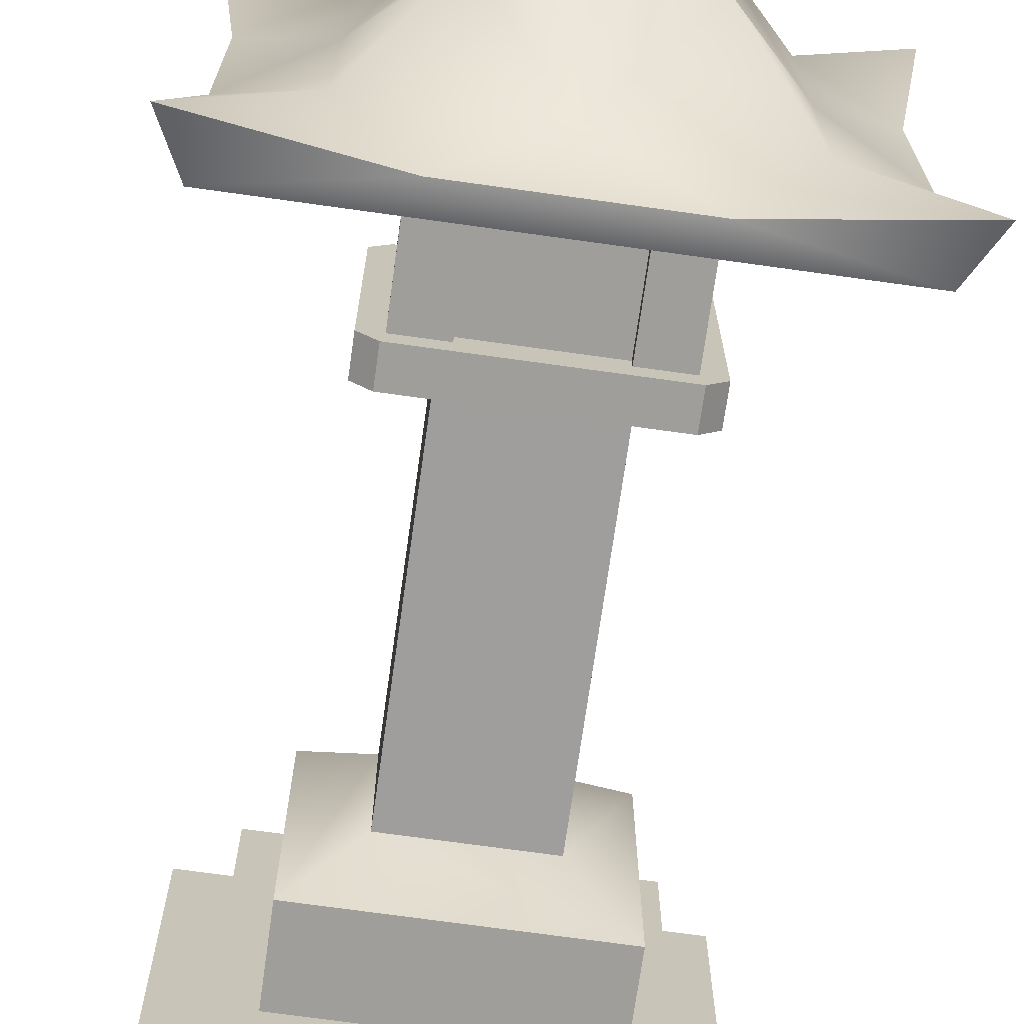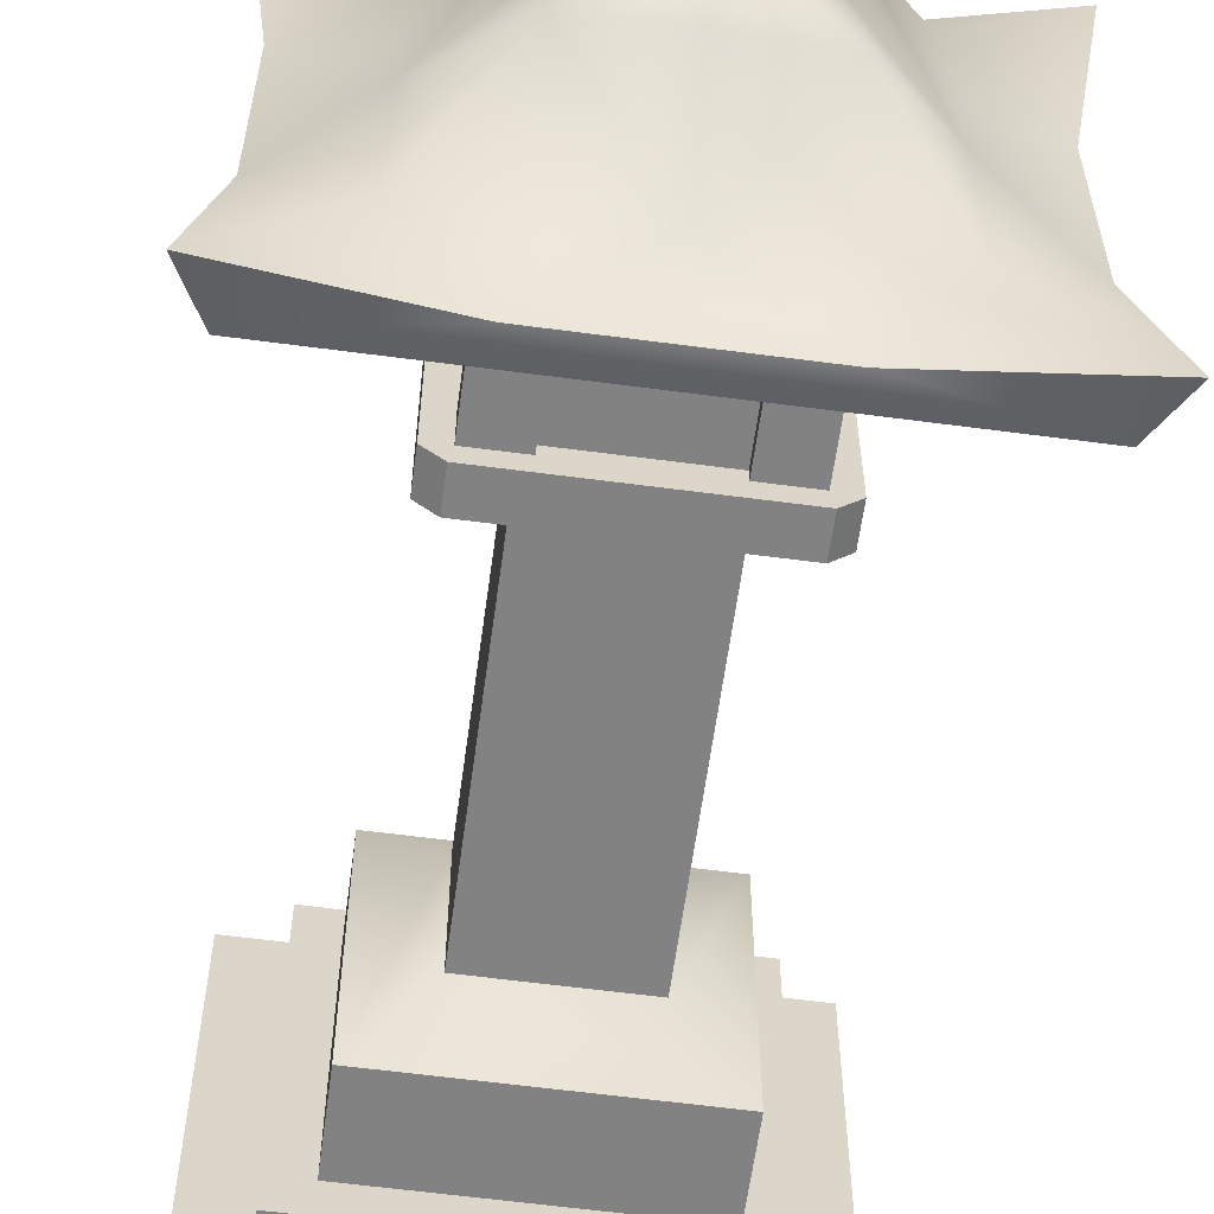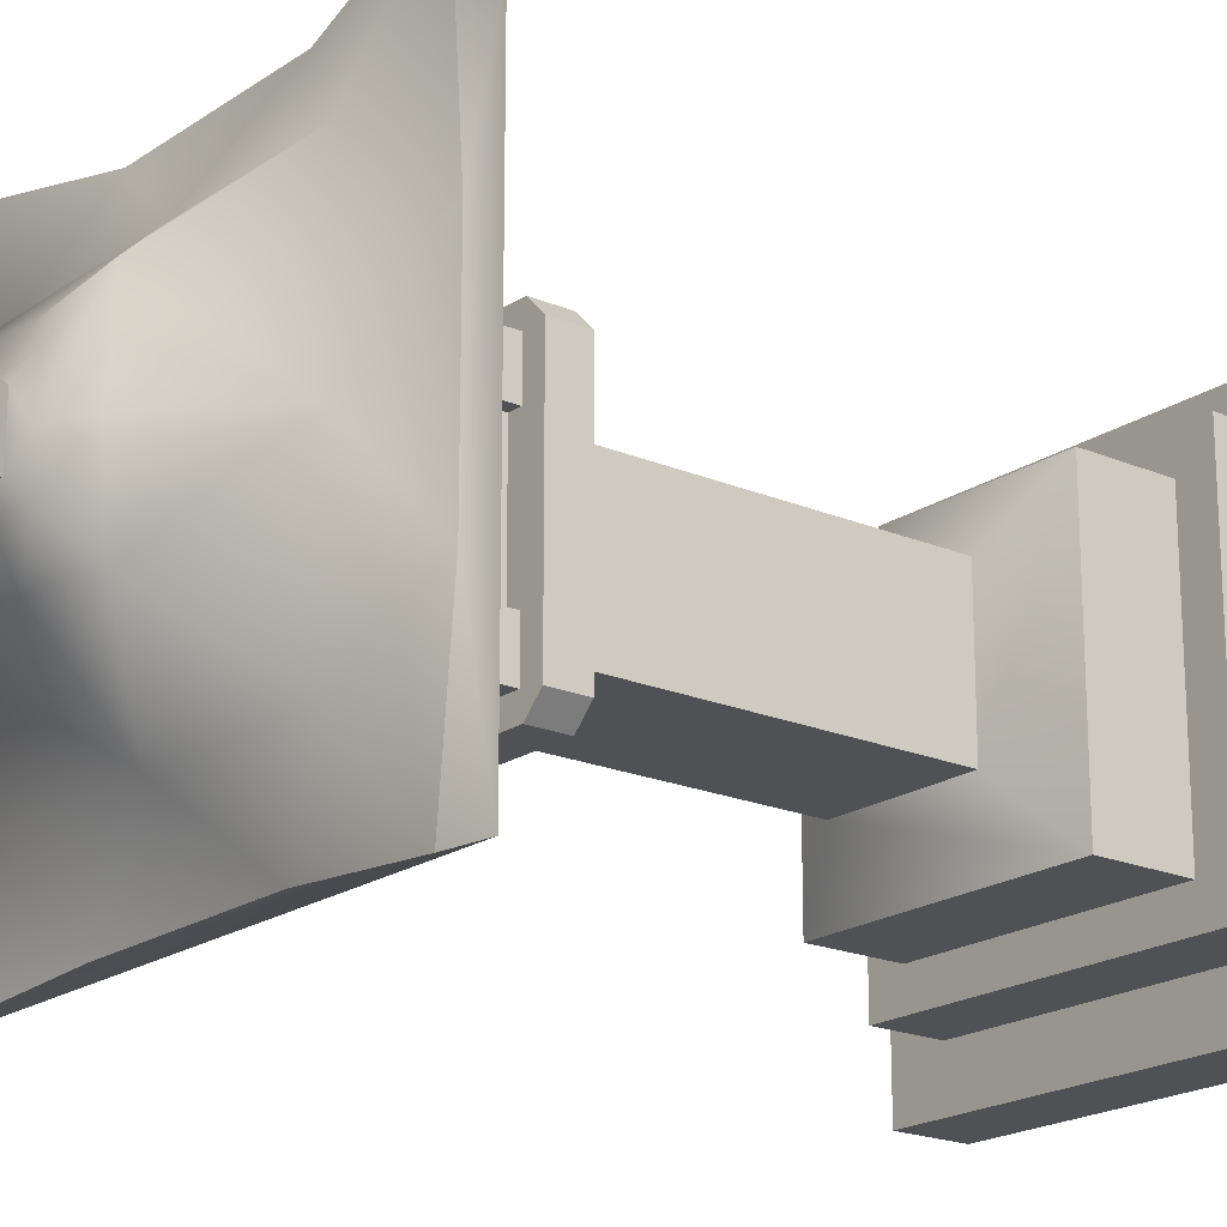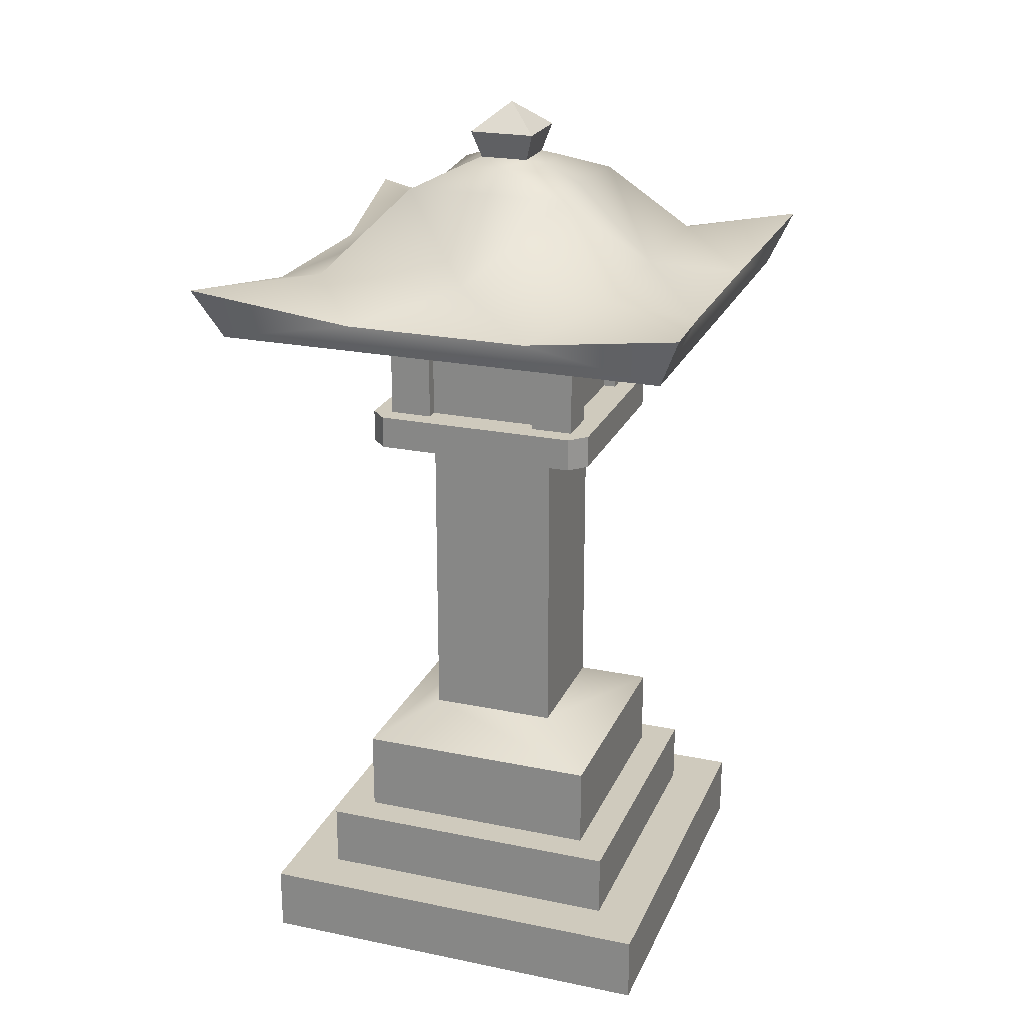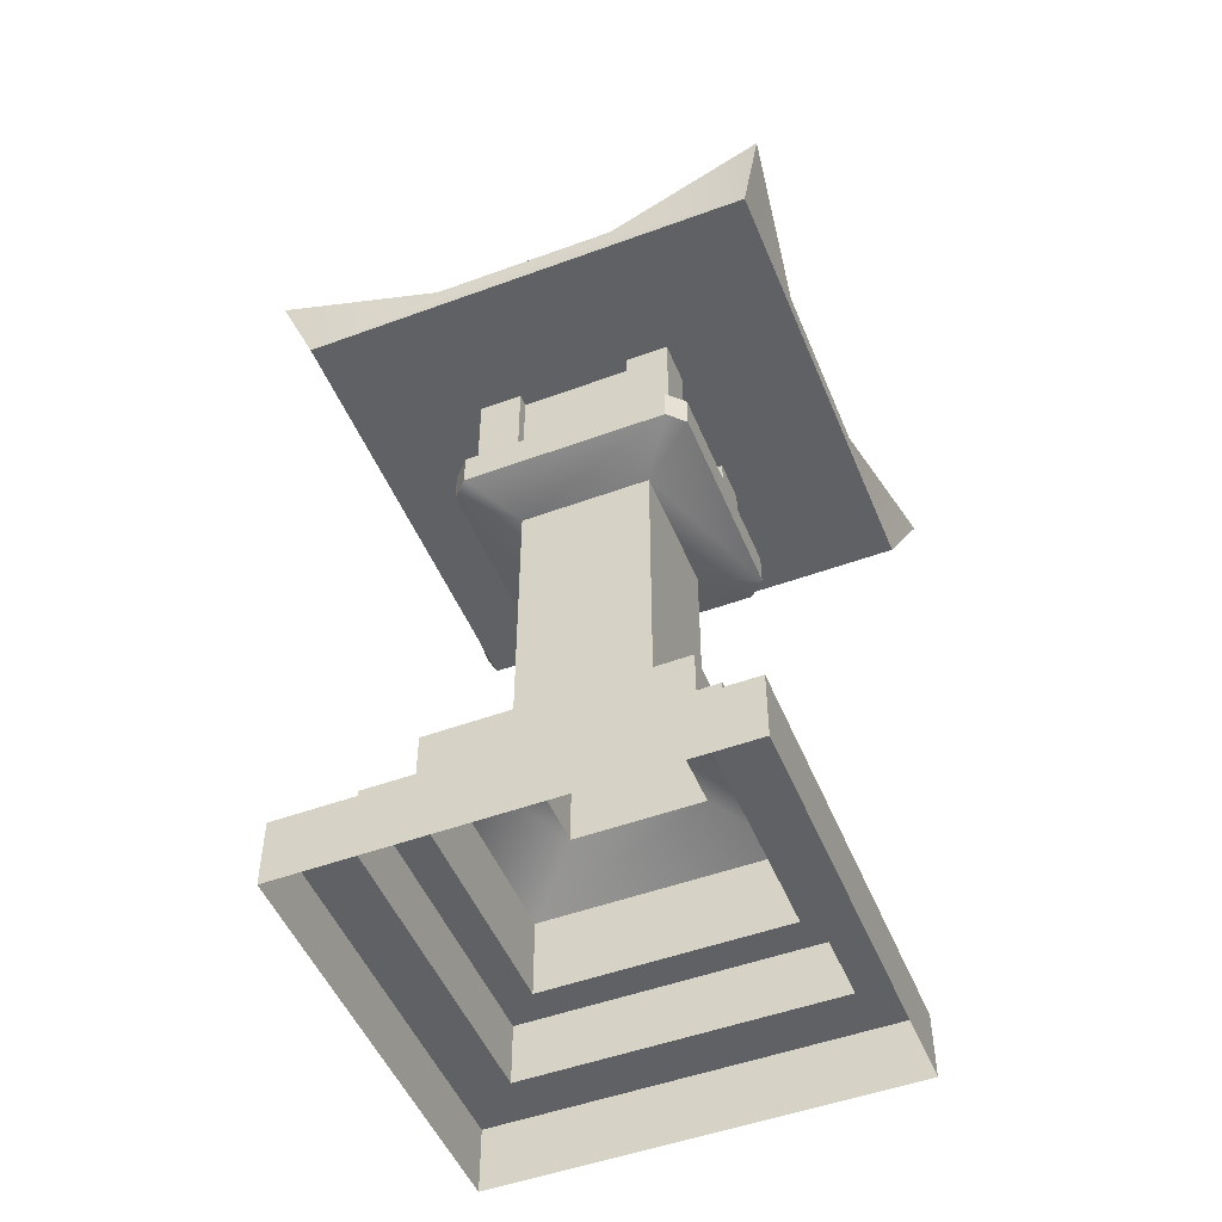
<metadata>
{"format":"obj","ext":"obj","renderer":"f3d","projection":"perspective","resolution":1024,"background":"white","views":[{"elev":-70.8,"azim":172.0,"up":"+Z"},{"elev":-60.7,"azim":172.3,"up":"+Z"},{"elev":-19.5,"azim":-128.6,"up":"+Z"},{"elev":22.8,"azim":-70.6,"up":"+Y"},{"elev":-50.0,"azim":-158.0,"up":"+Y"}]}
</metadata>
<code>
g ItemLantern_C15_V02
v 0.3021 1.816 -0.3016
v 0.3021 2.144 -0.1723
v 0.3021 1.816 -0.1723
v 0.3021 2.144 -0.3016
v 0.3021 1.816 -0.1723
v 0.1728 2.144 -0.1723
v 0.1728 1.816 -0.1723
v 0.3021 2.144 -0.1723
v 0.1728 1.816 -0.1723
v 0.1728 2.144 -0.3016
v 0.1728 1.816 -0.3016
v 0.1728 2.144 -0.1723
v 0.1728 1.816 -0.3016
v 0.3021 2.144 -0.3016
v 0.3021 1.816 -0.3016
v 0.1728 2.144 -0.3016
v -0.3011 1.816 -0.3016
v -0.3011 2.144 -0.1723
v -0.3011 2.144 -0.3016
v -0.3011 1.816 -0.1723
v -0.3011 1.816 -0.1723
v -0.1718 2.144 -0.1723
v -0.3011 2.144 -0.1723
v -0.1718 1.816 -0.1723
v -0.1718 1.816 -0.1723
v -0.1718 2.144 -0.3016
v -0.1718 2.144 -0.1723
v -0.1718 1.816 -0.3016
v -0.1718 1.816 -0.3016
v -0.3011 2.144 -0.3016
v -0.1718 2.144 -0.3016
v -0.3011 1.816 -0.3016
v -0.1718 1.816 -0.2654
v 0.1728 2.144 -0.2654
v 0.1728 1.816 -0.2654
v -0.1718 2.144 -0.2654
v 0.6247 0 -0.6242
v 0.6247 0.2 0.6242
v 0.6247 0 0.6242
v 0.6247 0.2 -0.6242
v 0.6247 0 0.6242
v -0.6236 0.2 0.6242
v -0.6236 0 0.6242
v 0.6247 0.2 0.6242
v -0.6236 0 0.6242
v -0.6236 0.2 -0.6242
v -0.6236 0 -0.6242
v -0.6236 0.2 0.6242
v -0.6236 0 -0.6242
v 0.6247 0.2 -0.6242
v 0.6247 0 -0.6242
v -0.6236 0.2 -0.6242
v 0.6247 0.2 -0.6242
v 0.4747 0.2 0.4742
v 0.6247 0.2 0.6242
v 0.4747 0.2 -0.4742
v -0.4736 0.2 0.4742
v -0.6236 0.2 0.6242
v -0.4736 0.2 -0.4742
v -0.6236 0.2 -0.6242
v 0.4747 0.2 -0.4742
v 0.4747 0.3925 0.4742
v 0.4747 0.2 0.4742
v 0.4747 0.3925 -0.4742
v 0.4747 0.2 0.4742
v -0.4736 0.3925 0.4742
v -0.4736 0.2 0.4742
v 0.4747 0.3925 0.4742
v -0.4736 0.2 0.4742
v -0.4736 0.3925 -0.4742
v -0.4736 0.2 -0.4742
v -0.4736 0.3925 0.4742
v -0.4736 0.2 -0.4742
v 0.4747 0.3925 -0.4742
v 0.4747 0.2 -0.4742
v -0.4736 0.3925 -0.4742
v 0.4747 0.3925 -0.4742
v 0.3747 0.3925 0.3742
v 0.4747 0.3925 0.4742
v 0.3747 0.3925 -0.3742
v -0.3736 0.3925 0.3742
v -0.4736 0.3925 0.4742
v -0.3736 0.3925 -0.3742
v -0.4736 0.3925 -0.4742
v 0.3747 0.3925 -0.3742
v 0.3747 0.6425 0.3742
v 0.3747 0.3925 0.3742
v 0.3747 0.6425 -0.3742
v 0.3747 0.3925 0.3742
v -0.3736 0.6425 0.3742
v -0.3736 0.3925 0.3742
v 0.3747 0.6425 0.3742
v -0.3736 0.3925 0.3742
v -0.3736 0.6425 -0.3742
v -0.3736 0.3925 -0.3742
v -0.3736 0.6425 0.3742
v -0.3736 0.3925 -0.3742
v 0.3747 0.6425 -0.3742
v 0.3747 0.3925 -0.3742
v -0.3736 0.6425 -0.3742
v 0.3747 0.6425 -0.3742
v 0.1979 0.7358 0.1974
v 0.3747 0.6425 0.3742
v 0.198 0.7358 -0.1974
v -0.1969 0.7358 0.1974
v -0.3736 0.6425 0.3742
v 0.1979 0.7358 0.1974
v -0.3736 0.6425 -0.3742
v 0.198 0.7358 -0.1974
v -0.1969 0.7358 -0.1974
v -0.3736 0.6425 0.3742
v -0.1969 0.7358 -0.1974
v -0.3736 0.6425 -0.3742
v -0.1969 0.7358 0.1974
v -0.1967 1.666 -0.1972
v -0.1969 0.7358 0.1974
v -0.1967 1.666 0.1972
v -0.1969 0.7358 -0.1974
v 0.1977 1.666 -0.1972
v -0.1969 0.7358 -0.1974
v -0.1967 1.666 -0.1972
v 0.198 0.7358 -0.1974
v 0.1977 1.666 0.1972
v 0.198 0.7358 -0.1974
v 0.1977 1.666 -0.1972
v 0.1979 0.7358 0.1974
v 0.1977 1.666 0.1972
v 0.3613 1.716 -0.3108
v 0.3613 1.716 0.3108
v 0.1977 1.666 -0.1972
v 0.3113 1.716 -0.3608
v 0.3613 1.716 -0.3108
v -0.3102 1.716 -0.3608
v -0.1967 1.666 -0.1972
v -0.3602 1.716 -0.3108
v 0.3613 1.716 0.3108
v 0.3113 1.716 0.3608
v -0.1967 1.666 0.1972
v -0.3102 1.716 0.3608
v -0.3603 1.716 0.3108
v 0.3613 1.716 -0.3108
v 0.3613 1.816 0.3108
v 0.3613 1.716 0.3108
v 0.3613 1.816 -0.3108
v 0.3113 1.716 0.3608
v -0.3102 1.816 0.3608
v -0.3102 1.716 0.3608
v 0.3113 1.816 0.3608
v -0.3603 1.716 0.3108
v -0.3602 1.816 -0.3108
v -0.3602 1.716 -0.3108
v -0.3603 1.816 0.3108
v -0.3102 1.716 -0.3608
v 0.3113 1.816 -0.3608
v 0.3113 1.716 -0.3608
v -0.3103 1.816 -0.3608
v 0.3113 1.716 -0.3608
v 0.3613 1.816 -0.3108
v 0.3613 1.716 -0.3108
v 0.3113 1.816 -0.3608
v 0.3613 1.716 0.3108
v 0.3113 1.816 0.3608
v 0.3113 1.716 0.3608
v 0.3613 1.816 0.3108
v -0.3102 1.716 0.3608
v -0.3603 1.816 0.3108
v -0.3603 1.716 0.3108
v -0.3102 1.816 0.3608
v -0.3602 1.716 -0.3108
v -0.3103 1.816 -0.3608
v -0.3102 1.716 -0.3608
v -0.3602 1.816 -0.3108
v 0.3113 1.816 -0.3608
v 0.3613 1.816 0.3108
v 0.3613 1.816 -0.3108
v -0.3602 1.816 -0.3108
v -0.3102 1.816 0.3608
v 0.3113 1.816 0.3608
v -0.3603 1.816 0.3108
v -0.3103 1.816 -0.3608
v -0.1967 1.666 -0.1972
v -0.3603 1.716 0.3108
v -0.3602 1.716 -0.3108
v -0.1967 1.666 0.1972
v -0.1969 0.7358 0.1974
v 0.1977 1.666 0.1972
v -0.1967 1.666 0.1972
v 0.1979 0.7358 0.1974
v -0.3011 1.816 0.3016
v -0.301 2.144 0.1723
v -0.301 1.816 0.1723
v -0.3011 2.144 0.3016
v -0.301 1.816 0.1723
v -0.1718 2.144 0.1723
v -0.1718 1.816 0.1723
v -0.301 2.144 0.1723
v -0.1718 1.816 0.1723
v -0.1718 2.144 0.3016
v -0.1718 1.816 0.3016
v -0.1718 2.144 0.1723
v -0.1718 1.816 0.3016
v -0.3011 2.144 0.3016
v -0.3011 1.816 0.3016
v -0.1718 2.144 0.3016
v 0.3021 1.816 0.3016
v 0.3021 2.144 0.1723
v 0.3021 2.144 0.3016
v 0.3021 1.816 0.1723
v 0.3021 1.816 0.1723
v 0.1729 2.144 0.1723
v 0.3021 2.144 0.1723
v 0.1729 1.816 0.1723
v 0.1729 1.816 0.1723
v 0.1729 2.144 0.3016
v 0.1729 2.144 0.1723
v 0.1729 1.816 0.3016
v 0.1729 1.816 0.3016
v 0.3021 2.144 0.3016
v 0.1729 2.144 0.3016
v 0.3021 1.816 0.3016
v 0.2746 2.22 0.6866
v 0.6866 2.144 0.6866
v 0.7553 2.302 0.7553
v -0.6866 2.144 0.6866
v -0.2746 2.22 0.6866
v -0.7553 2.302 0.7553
v -0.2746 2.22 -0.6866
v -0.6866 2.144 -0.6866
v -0.7553 2.302 -0.7553
v 0.6866 2.144 -0.6866
v 0.2746 2.22 -0.6866
v 0.7552 2.302 -0.7553
v 0.2746 2.22 -0.6866
v 0.4613 2.302 -0.4613
v 0.7552 2.302 -0.7553
v 1.2e-05 2.302 -0.4613
v -0.2746 2.22 -0.6866
v -0.4613 2.302 -0.4613
v -0.7553 2.302 -0.7553
v 0.2482 2.536 -0.2482
v 1.2e-05 2.536 -0.2234
v 0.1264 2.592 -0.1264
v 2e-06 2.592 -0.1138
v -0.1264 2.592 -0.1264
v -0.2482 2.536 -0.2482
v 0.0738 2.614 -0.07381
v -0.0738 2.614 -0.07379
v -0.6866 2.22 -0.2746
v -0.6866 2.22 0.2746
v -0.4613 2.302 0
v -0.4613 2.302 0.4613
v -0.4613 2.302 -0.4613
v -0.7553 2.302 0.7553
v -0.7553 2.302 -0.7553
v -0.2482 2.536 0.2482
v -0.2234 2.536 0
v -0.1137 2.592 0
v -0.1264 2.592 0.1264
v -0.1264 2.592 -0.1264
v -0.2482 2.536 -0.2482
v -0.07381 2.614 0.07381
v -0.0738 2.614 -0.07379
v -0.2746 2.22 0.6866
v -0.4613 2.302 0.4613
v -0.7553 2.302 0.7553
v 2e-06 2.302 0.4612
v 0.2746 2.22 0.6866
v 0.4613 2.302 0.4613
v 0.7553 2.302 0.7553
v -0.2482 2.536 0.2482
v -2e-06 2.536 0.2234
v -0.1264 2.592 0.1264
v 2e-06 2.592 0.1138
v 0.1264 2.592 0.1264
v 0.2482 2.536 0.2482
v -0.07381 2.614 0.07381
v 0.0738 2.614 0.07381
v 0.6866 2.22 0.2746
v 0.6866 2.22 -0.2746
v 0.4613 2.302 0
v 0.4613 2.302 -0.4613
v 0.4613 2.302 0.4613
v 0.7553 2.302 0.7553
v 0.7552 2.302 -0.7553
v 0.2482 2.536 -0.2482
v 0.2482 2.536 0.2482
v 0.2234 2.536 0
v 0.1137 2.592 0
v 0.1264 2.592 -0.1264
v 0.1264 2.592 0.1264
v 0.0738 2.614 -0.07381
v 0.0738 2.614 0.07381
v 0.6866 2.22 0.2746
v 0.7553 2.302 0.7553
v 0.6866 2.144 0.6866
v 0.6866 2.144 -0.6866
v 0.6866 2.22 -0.2746
v 0.7552 2.302 -0.7553
v -0.6866 2.22 -0.2746
v -0.7553 2.302 -0.7553
v -0.6866 2.144 -0.6866
v -0.6866 2.144 0.6866
v -0.6866 2.22 0.2746
v -0.7553 2.302 0.7553
v -0.6866 2.144 0.6866
v 0.6866 2.144 -0.6866
v 0.6866 2.144 0.6866
v -0.6866 2.144 -0.6866
v 0.0738 2.614 0.07381
v -0.09964 2.696 0.09965
v -0.07381 2.614 0.07381
v 0.09963 2.696 0.09965
v 0.0738 2.614 -0.07381
v 0.09963 2.696 0.09965
v 0.0738 2.614 0.07381
v 0.09963 2.696 -0.09963
v -0.0738 2.614 -0.07379
v 0.09963 2.696 -0.09963
v 0.0738 2.614 -0.07381
v -0.09964 2.696 -0.09963
v -0.0738 2.614 -0.07379
v -0.09964 2.696 0.09965
v -0.09964 2.696 -0.09963
v -0.07381 2.614 0.07381
v 0.09963 2.696 0.09965
v -7e-06 2.779 0
v -0.09964 2.696 0.09965
v 0.09963 2.696 -0.09963
v -7e-06 2.779 0
v 0.09963 2.696 0.09965
v -0.09964 2.696 -0.09963
v -7e-06 2.779 0
v 0.09963 2.696 -0.09963
v -0.09964 2.696 0.09965
v -7e-06 2.779 0
v -0.09964 2.696 -0.09963
v 0.2659 1.816 -0.1723
v 0.2659 2.144 0.1723
v 0.2659 1.816 0.1723
v 0.2659 2.144 -0.1723
v 0.1729 1.816 0.2654
v -0.1718 2.144 0.2654
v -0.1718 1.816 0.2654
v 0.1729 2.144 0.2654
v -0.2649 1.816 0.1723
v -0.2649 2.144 -0.1723
v -0.2649 1.816 -0.1723
v -0.2649 2.144 0.1723
f 1 2 3
f 2 1 4
f 5 6 7
f 6 5 8
f 9 10 11
f 10 9 12
f 13 14 15
f 14 13 16
f 17 18 19
f 18 17 20
f 21 22 23
f 22 21 24
f 25 26 27
f 26 25 28
f 29 30 31
f 30 29 32
f 33 34 35
f 34 33 36
f 37 38 39
f 38 37 40
f 41 42 43
f 42 41 44
f 45 46 47
f 46 45 48
f 49 50 51
f 50 49 52
f 53 54 55
f 54 53 56
f 57 55 54
f 55 57 58
f 59 58 57
f 58 59 60
f 60 56 53
f 56 60 59
f 61 62 63
f 62 61 64
f 65 66 67
f 66 65 68
f 69 70 71
f 70 69 72
f 73 74 75
f 74 73 76
f 77 78 79
f 78 77 80
f 81 79 78
f 79 81 82
f 83 82 81
f 82 83 84
f 84 80 77
f 80 84 83
f 85 86 87
f 86 85 88
f 89 90 91
f 90 89 92
f 93 94 95
f 94 93 96
f 97 98 99
f 98 97 100
f 101 102 103
f 102 101 104
f 103 105 106
f 105 103 107
f 108 109 101
f 109 108 110
f 111 112 113
f 112 111 114
f 115 116 117
f 116 115 118
f 119 120 121
f 120 119 122
f 123 124 125
f 124 123 126
f 127 128 129
f 128 127 130
f 130 131 132
f 130 133 131
f 133 130 134
f 134 135 133
f 127 136 137
f 137 138 127
f 138 137 139
f 138 139 140
f 141 142 143
f 142 141 144
f 145 146 147
f 146 145 148
f 149 150 151
f 150 149 152
f 153 154 155
f 154 153 156
f 157 158 159
f 158 157 160
f 161 162 163
f 162 161 164
f 165 166 167
f 166 165 168
f 169 170 171
f 170 169 172
f 173 174 175
f 173 176 174
f 174 176 177
f 174 177 178
f 177 176 179
f 180 176 173
f 181 182 183
f 182 181 184
f 185 186 187
f 186 185 188
f 189 190 191
f 190 189 192
f 193 194 195
f 194 193 196
f 197 198 199
f 198 197 200
f 201 202 203
f 202 201 204
f 205 206 207
f 206 205 208
f 209 210 211
f 210 209 212
f 213 214 215
f 214 213 216
f 217 218 219
f 218 217 220
f 221 222 223
f 221 224 222
f 224 221 225
f 225 226 224
f 227 228 229
f 227 230 228
f 230 227 231
f 231 232 230
f 233 234 235
f 233 236 234
f 233 237 236
f 237 238 236
f 237 239 238
f 236 240 234
f 240 236 241
f 241 242 240
f 242 241 243
f 241 244 243
f 244 241 245
f 236 245 241
f 245 236 238
f 243 246 242
f 243 247 246
f 244 247 243
f 248 249 250
f 249 251 250
f 250 252 248
f 249 253 251
f 252 254 248
f 255 250 251
f 250 255 256
f 255 257 256
f 257 255 258
f 259 256 257
f 256 259 260
f 260 250 256
f 250 260 252
f 258 261 257
f 257 261 262
f 257 262 259
f 263 264 265
f 263 266 264
f 263 267 266
f 267 268 266
f 267 269 268
f 266 270 264
f 270 266 271
f 271 272 270
f 272 271 273
f 271 274 273
f 274 271 275
f 266 275 271
f 275 266 268
f 273 276 272
f 274 277 273
f 273 277 276
f 278 279 280
f 279 281 280
f 280 282 278
f 282 283 278
f 279 284 281
f 285 280 281
f 286 282 280
f 280 285 287
f 286 280 287
f 285 288 287
f 288 285 289
f 287 290 286
f 290 287 288
f 289 291 288
f 288 291 292
f 288 292 290
f 293 294 295
f 296 293 295
f 293 296 297
f 296 298 297
f 299 300 301
f 302 299 301
f 299 302 303
f 302 304 303
f 305 306 307
f 306 305 308
f 309 310 311
f 310 309 312
f 313 314 315
f 314 313 316
f 317 318 319
f 318 317 320
f 321 322 323
f 322 321 324
f 325 326 327
f 328 329 330
f 331 332 333
f 334 335 336
f 337 338 339
f 338 337 340
f 341 342 343
f 342 341 344
f 345 346 347
f 346 345 348

</code>
